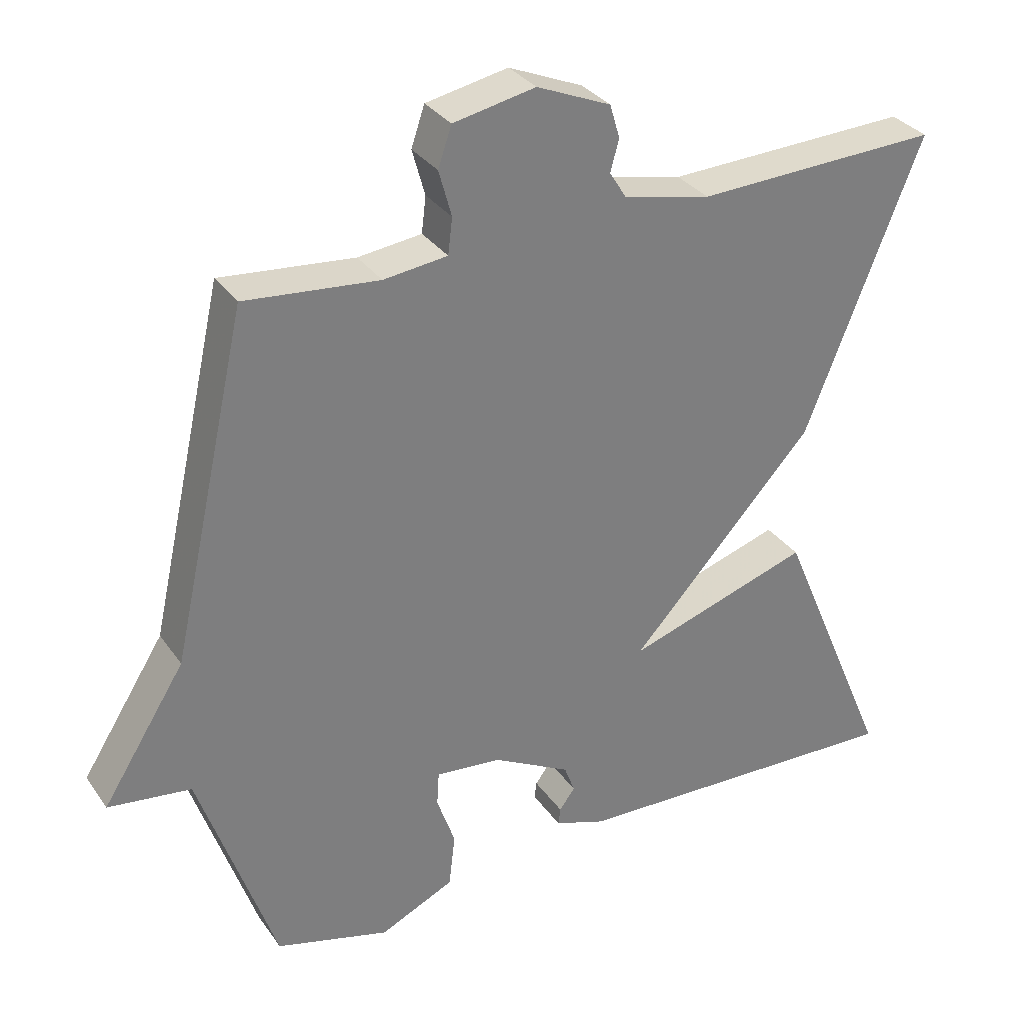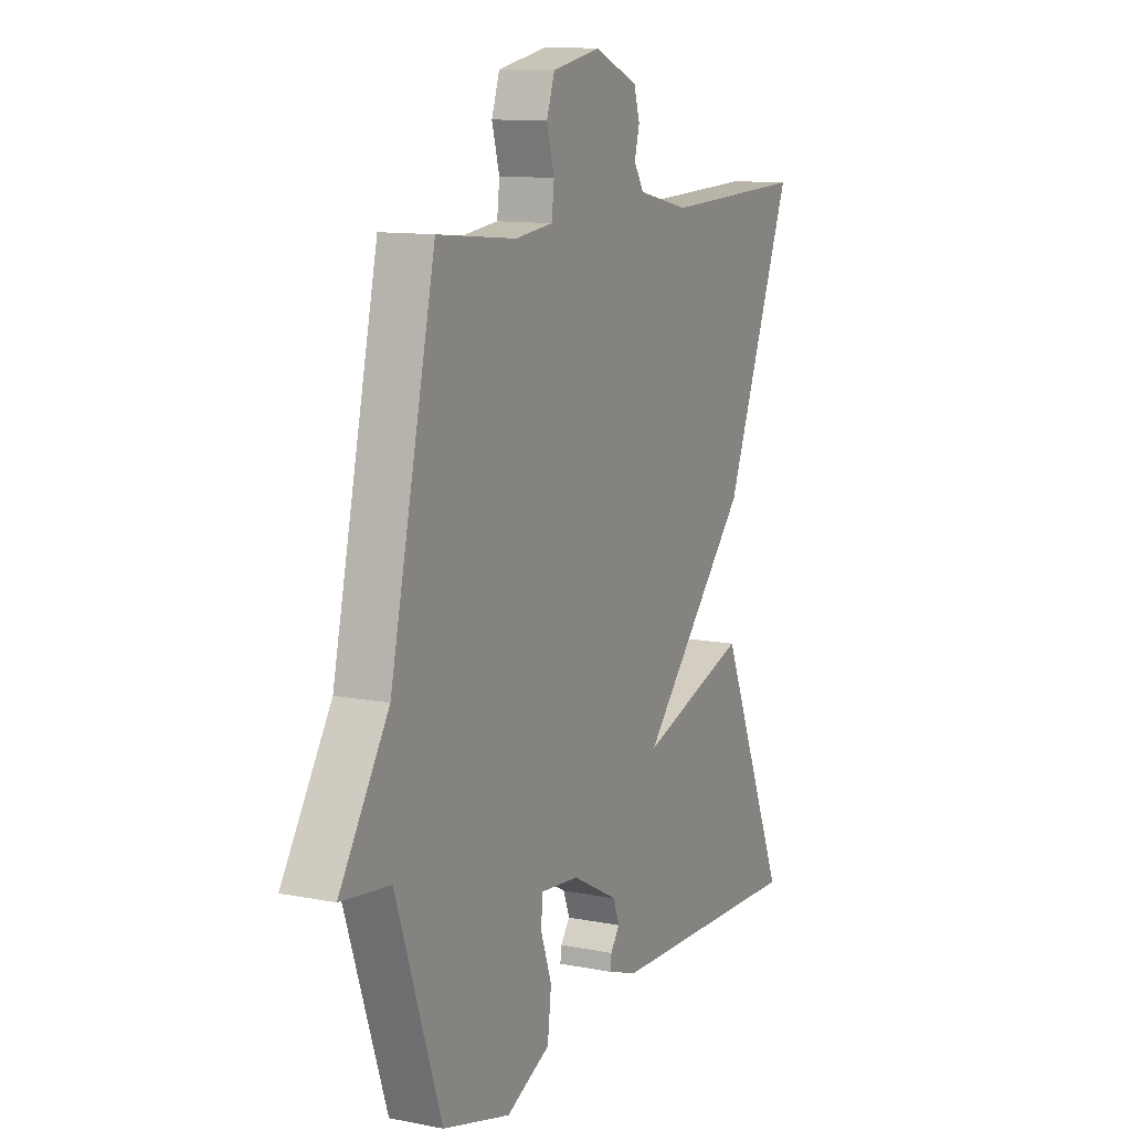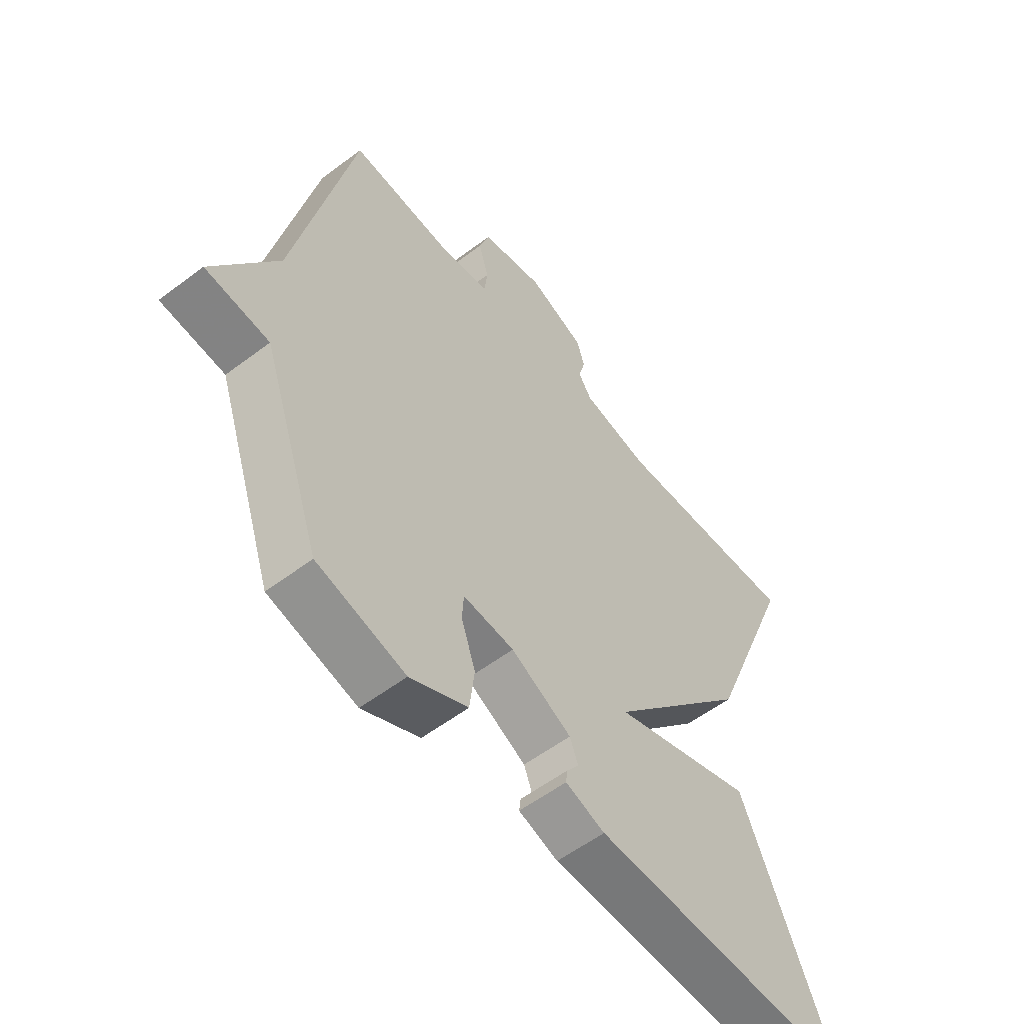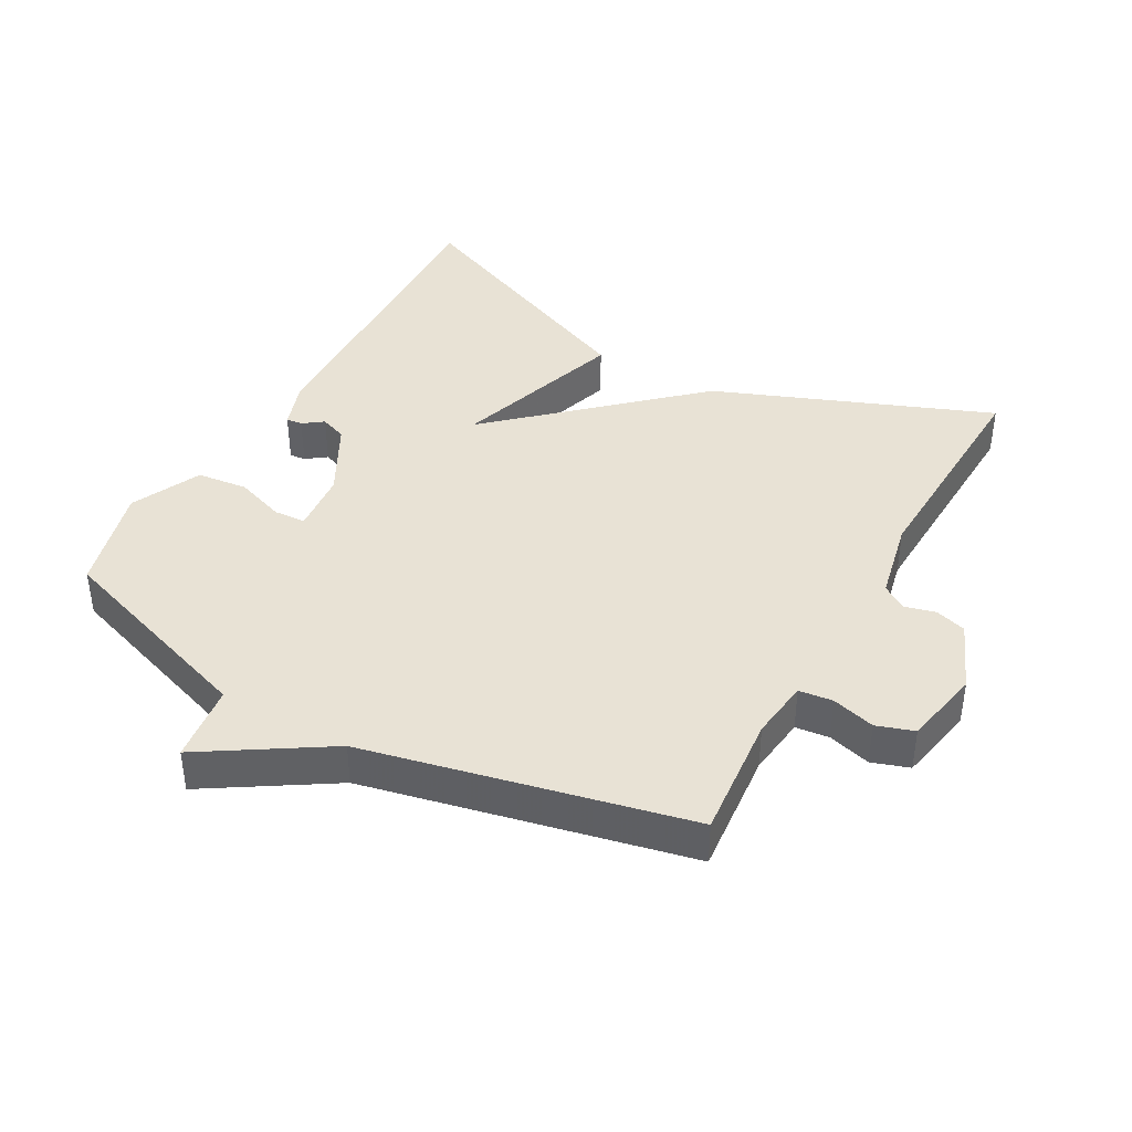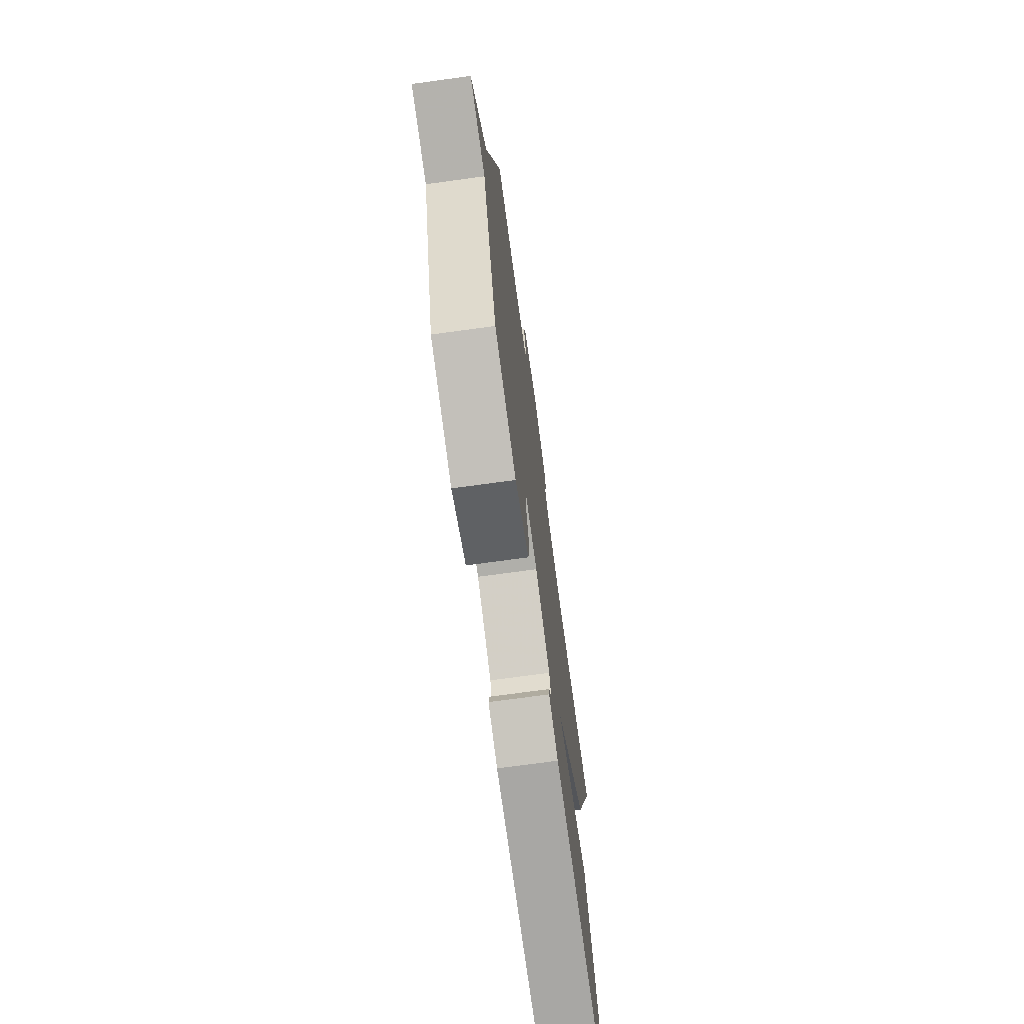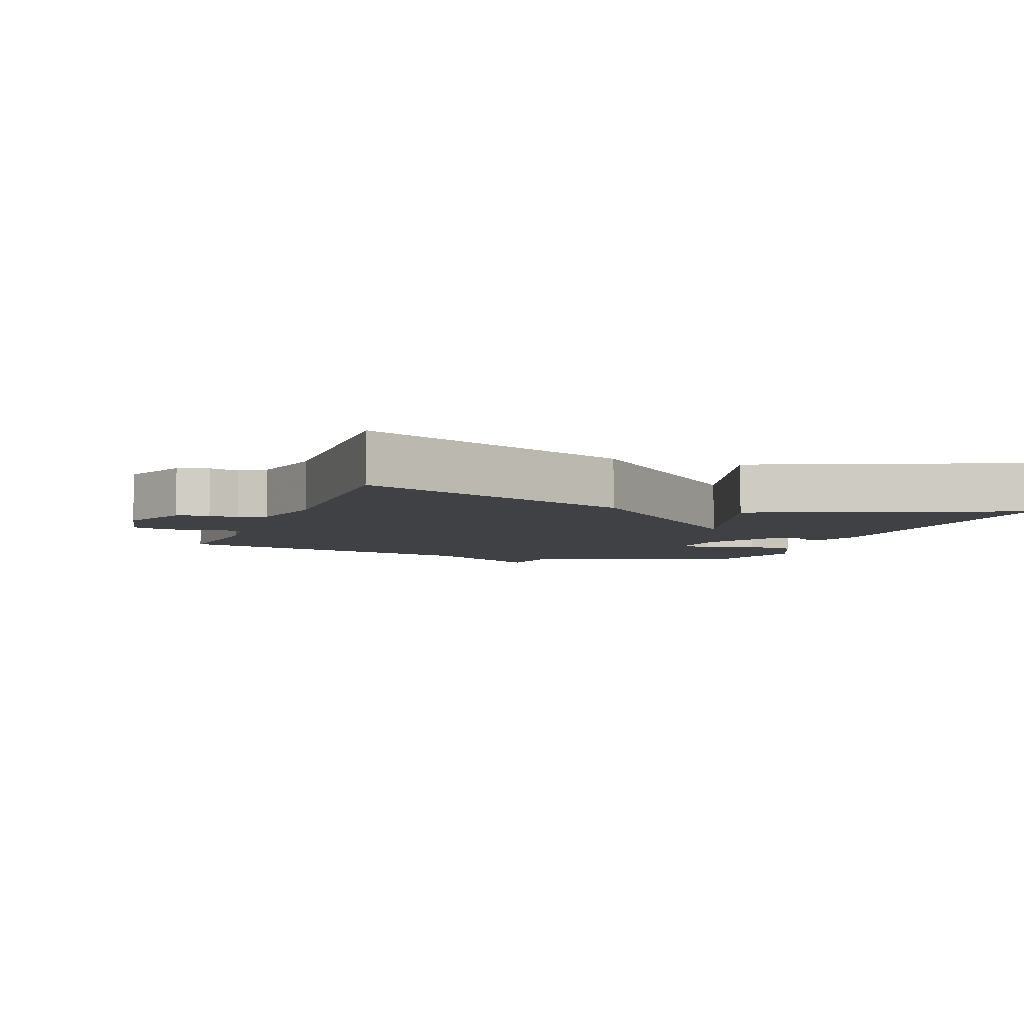
<metadata>
{"format":"obj","ext":"obj","renderer":"f3d","projection":"perspective","resolution":1024,"background":"white","views":[{"elev":32.0,"azim":-29.1,"up":"+Z"},{"elev":11.3,"azim":-64.2,"up":"+Z"},{"elev":-56.0,"azim":-51.5,"up":"+Z"},{"elev":40.7,"azim":-60.8,"up":"+Y"},{"elev":-72.6,"azim":-82.2,"up":"+Z"},{"elev":-5.5,"azim":69.5,"up":"+Y"}]}
</metadata>
<code>
v -0.5 0.07 0.5
v -0.311 0.07 0.482
v -0.221 0.07 0.493
v -0.215 0.07 0.544
v -0.233 0.07 0.609
v -0.214 0.07 0.665
v -0.098 0.07 0.688
v 0.006 0.07 0.644
v 0.02 0.07 0.597
v 0.008 0.07 0.552
v 0.032 0.07 0.514
v 0.155 0.07 0.487
v 0.5 0.07 0.5
v 0.336 0.07 0.086
v 0.076 0.07 -0.198
v 0.336 0.07 -0.114
v 0.5 0.07 -0.5
v 0.017 0.07 -0.483
v -0.055 0.07 -0.458
v -0.052 0.07 -0.434
v -0.03 0.07 -0.404
v -0.045 0.07 -0.364
v -0.155 0.07 -0.305
v -0.248 0.07 -0.296
v -0.251 0.07 -0.344
v -0.225 0.07 -0.419
v -0.234 0.07 -0.495
v -0.339 0.07 -0.544
v -0.5 0.07 -0.5
v -0.608 0.07 -0.183
v -0.725 0.07 -0.168
v -0.608 0.07 0.017
v -0.5 0 0.5
v -0.311 0 0.482
v -0.221 0 0.493
v -0.215 0 0.544
v -0.233 0 0.609
v -0.214 0 0.665
v -0.098 0 0.688
v 0.006 0 0.644
v 0.02 0 0.597
v 0.008 0 0.552
v 0.032 0 0.514
v 0.155 0 0.487
v 0.5 0 0.5
v 0.336 0 0.086
v 0.076 0 -0.198
v 0.336 0 -0.114
v 0.5 0 -0.5
v 0.017 0 -0.483
v -0.055 0 -0.458
v -0.052 0 -0.434
v -0.03 0 -0.404
v -0.045 0 -0.364
v -0.155 0 -0.305
v -0.248 0 -0.296
v -0.251 0 -0.344
v -0.225 0 -0.419
v -0.234 0 -0.495
v -0.339 0 -0.544
v -0.5 0 -0.5
v -0.608 0 -0.183
v -0.725 0 -0.168
v -0.608 0 0.017
f 30 31 32
f 29 30 32
f 28 29 32
f 27 28 32
f 26 27 32
f 25 26 32
f 32 1 2
f 25 32 2
f 24 25 2
f 23 24 2 3
f 22 23 3 4
f 21 22 4
f 19 20 21
f 18 19 21
f 17 18 21
f 16 17 21
f 15 16 21
f 15 21 4
f 12 13 14 15
f 11 12 15 4
f 5 6 7
f 4 5 7
f 11 4 7
f 10 11 7
f 7 8 9 10
f 64 63 62
f 64 62 61
f 64 61 60
f 64 60 59
f 64 59 58
f 64 58 57
f 34 33 64
f 34 64 57
f 34 57 56
f 35 34 56 55
f 36 35 55 54
f 36 54 53
f 53 52 51
f 53 51 50
f 53 50 49
f 53 49 48
f 53 48 47
f 36 53 47
f 47 46 45 44
f 36 47 44 43
f 39 38 37
f 39 37 36
f 39 36 43
f 39 43 42
f 42 41 40 39
f 1 33 34 2
f 2 34 35 3
f 3 35 36 4
f 4 36 37 5
f 5 37 38 6
f 6 38 39 7
f 7 39 40 8
f 8 40 41 9
f 9 41 42 10
f 10 42 43 11
f 11 43 44 12
f 12 44 45 13
f 13 45 46 14
f 14 46 47 15
f 15 47 48 16
f 16 48 49 17
f 17 49 50 18
f 18 50 51 19
f 19 51 52 20
f 20 52 53 21
f 21 53 54 22
f 22 54 55 23
f 23 55 56 24
f 24 56 57 25
f 25 57 58 26
f 26 58 59 27
f 27 59 60 28
f 28 60 61 29
f 29 61 62 30
f 30 62 63 31
f 31 63 64 32
f 32 64 33 1

</code>
